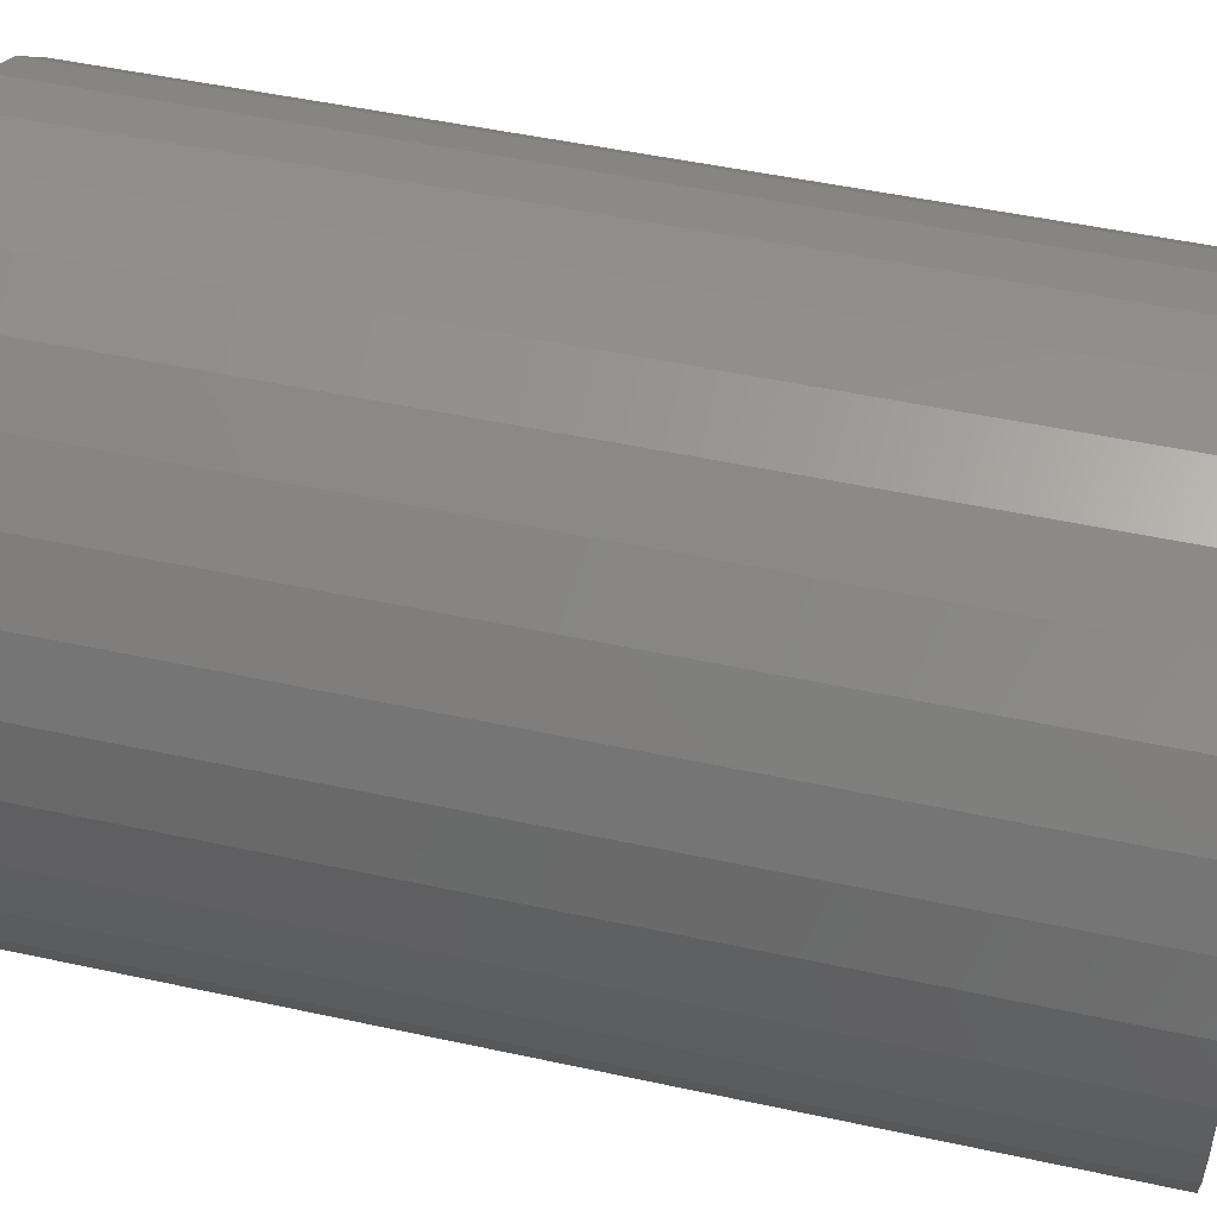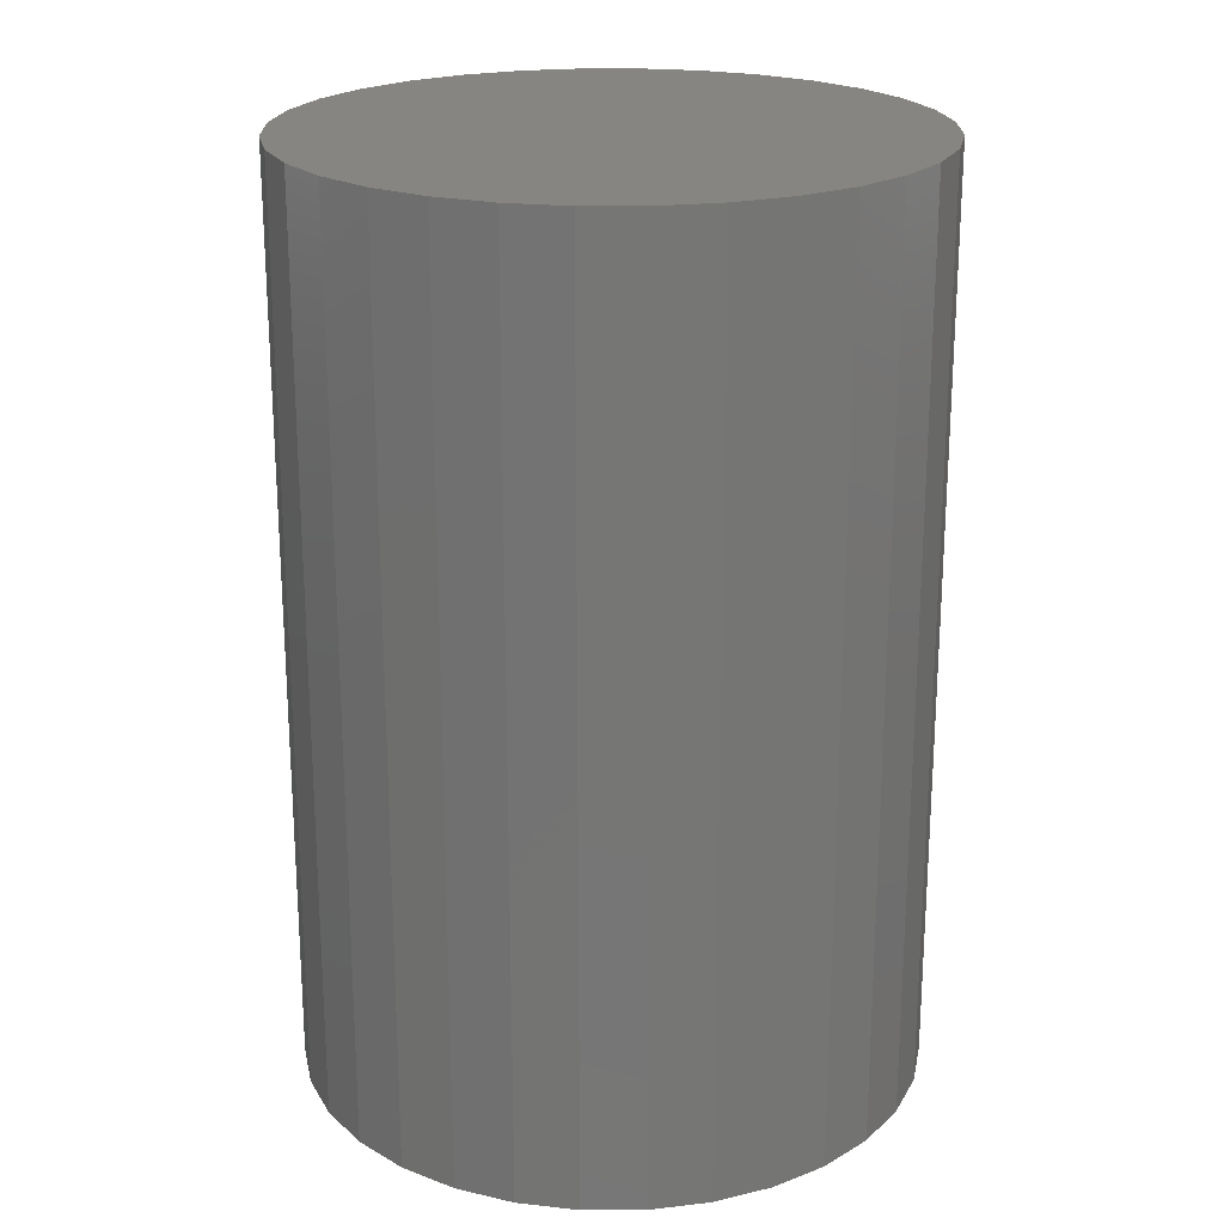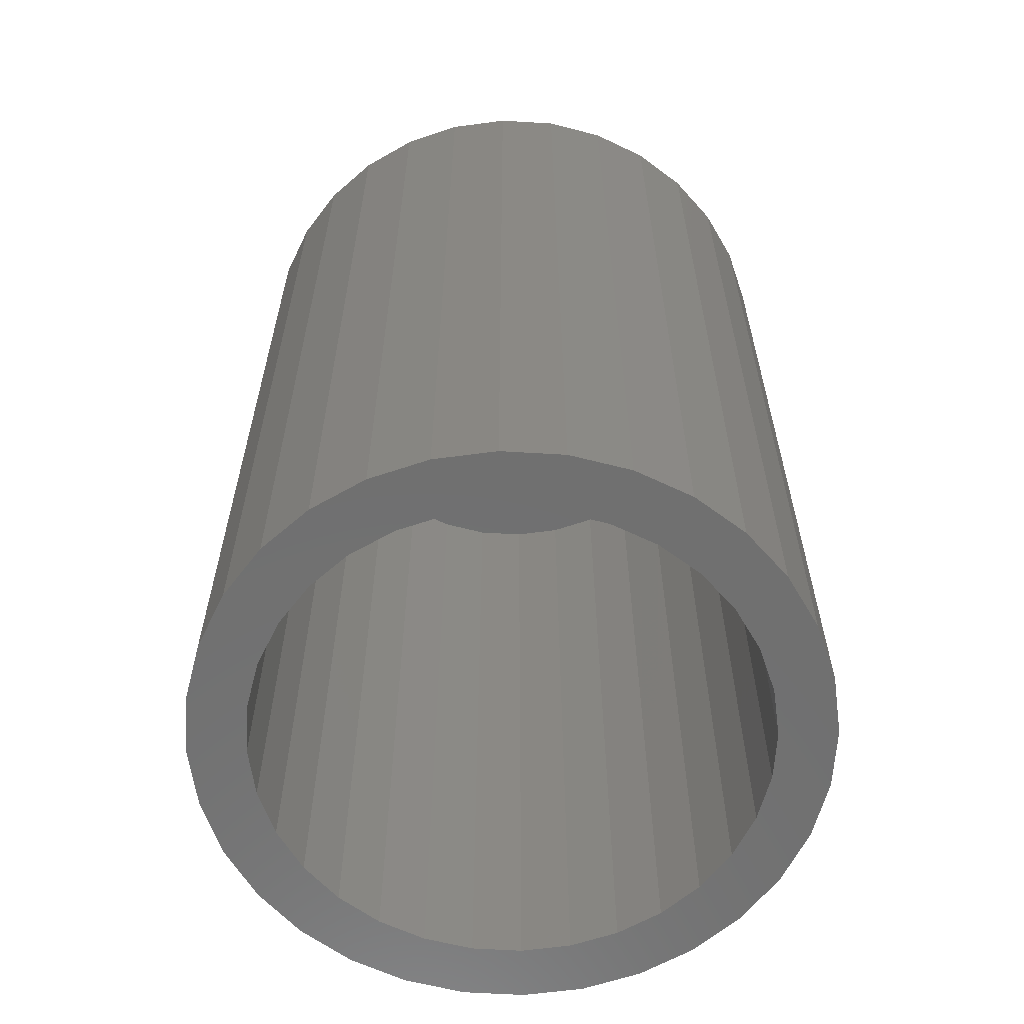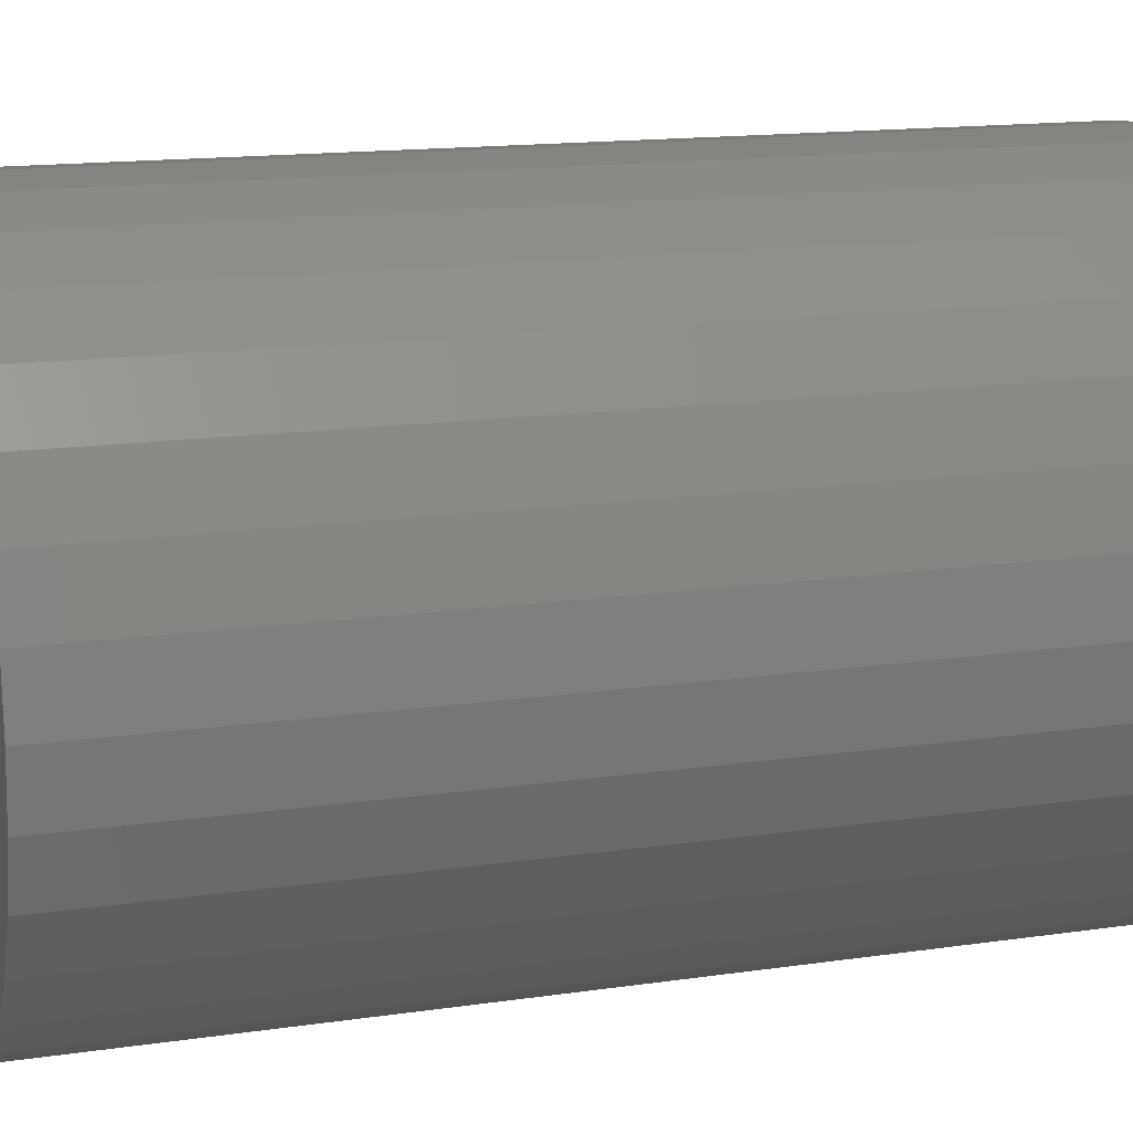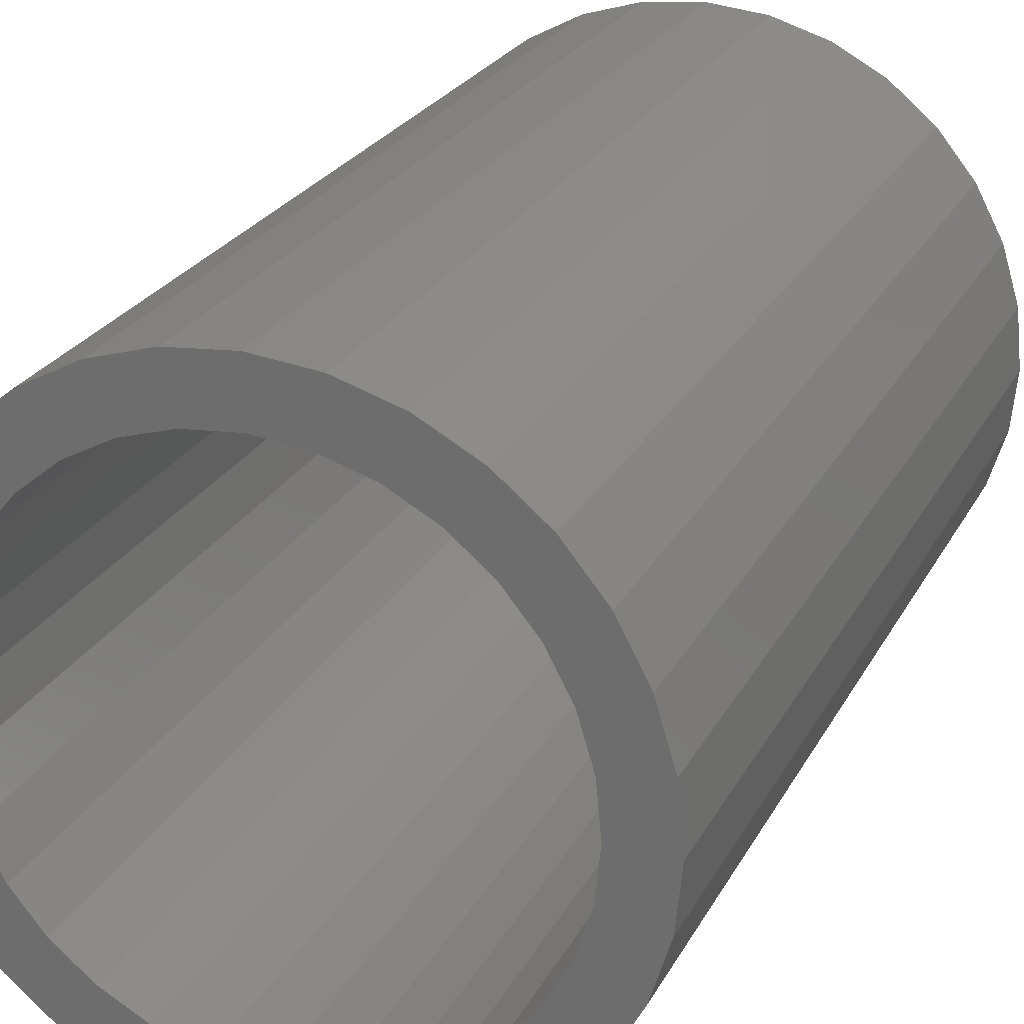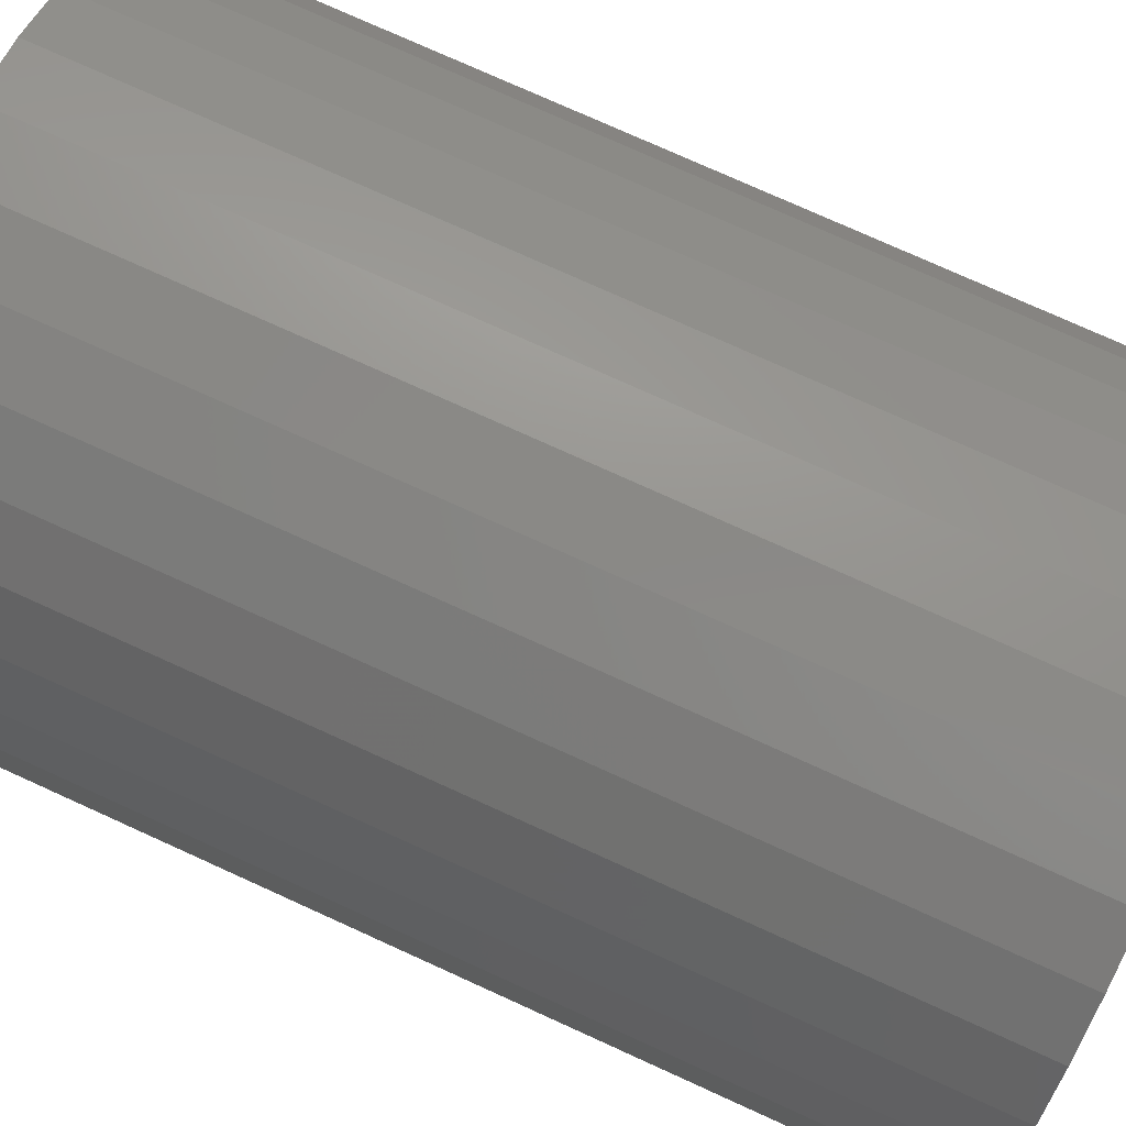
<metadata>
{"format":"stl","ext":"stl","renderer":"f3d","projection":"perspective","resolution":1024,"background":"white","views":[{"elev":48.0,"azim":-76.2,"up":"+Z"},{"elev":21.6,"azim":16.6,"up":"+Y"},{"elev":-61.6,"azim":35.9,"up":"+Y"},{"elev":14.6,"azim":-107.9,"up":"+Z"},{"elev":24.7,"azim":22.3,"up":"+Z"},{"elev":76.4,"azim":114.4,"up":"+Z"}]}
</metadata>
<code>
# stl→obj: 128 verts, 252 faces
v -0.07479 -0.75 0.1901
v -0.1747 -0.75 0.1786
v -0.1104 -0.75 0.1711
v 0.1443 -0.75 0.2101
v 0.04409 -0.75 0.2018
v 0.08269 -0.75 0.1901
v -0.1364 -0.75 0.2101
v -0.03619 -0.75 0.2018
v 0.003947 -0.75 0.2058
v -0.09273 -0.75 0.2334
v 0.1006 -0.75 0.2334
v 0.05323 -0.75 0.2478
v 0.003947 -0.75 0.2526
v -0.04534 -0.75 0.2478
v 0.003947 -0.75 -0.2058
v -0.03619 -0.75 -0.2018
v -0.1364 -0.75 -0.2101
v -0.09273 -0.75 -0.2334
v -0.04534 -0.75 -0.2478
v 0.003947 -0.75 -0.2526
v 0.05323 -0.75 -0.2478
v 0.1006 -0.75 -0.2334
v 0.1443 -0.75 -0.2101
v 0.04409 -0.75 -0.2018
v -0.1415 -0.75 0.1455
v -0.2061 -0.75 0.1404
v -0.1671 -0.75 0.1143
v -0.2295 -0.75 0.09668
v -0.1861 -0.75 0.07874
v -0.2438 -0.75 0.04929
v -0.1979 -0.75 0.04014
v -0.2018 -0.75 6.499e-17
v -0.2487 -0.75 8.508e-17
v -0.1979 -0.75 -0.04014
v -0.2438 -0.75 -0.04929
v -0.1861 -0.75 -0.07874
v -0.2295 -0.75 -0.09668
v -0.1671 -0.75 -0.1143
v -0.1415 -0.75 -0.1455
v -0.2061 -0.75 -0.1404
v -0.1104 -0.75 -0.1711
v -0.1747 -0.75 -0.1786
v -0.07479 -0.75 -0.1901
v 0.1826 -0.75 0.1786
v 0.1183 -0.75 0.1711
v 0.214 -0.75 0.1404
v 0.1494 -0.75 0.1455
v 0.2373 -0.75 0.09668
v 0.175 -0.75 0.1143
v 0.2517 -0.75 0.04929
v 0.194 -0.75 0.07874
v 0.2058 -0.75 0.04014
v 0.2566 -0.75 1.238e-16
v 0.2097 -0.75 -2.689e-16
v 0.2517 -0.75 -0.04929
v 0.2058 -0.75 -0.04014
v 0.2373 -0.75 -0.09668
v 0.194 -0.75 -0.07874
v 0.175 -0.75 -0.1143
v 0.214 -0.75 -0.1404
v 0.1494 -0.75 -0.1455
v 0.1826 -0.75 -0.1786
v 0.1183 -0.75 -0.1711
v 0.08269 -0.75 -0.1901
v 0.003947 -0.04688 -0.2058
v 0.04409 -0.04688 -0.2018
v 0.08269 -0.04688 -0.1901
v 0.1183 -0.04688 -0.1711
v 0.1494 -0.04688 -0.1455
v 0.175 -0.04688 -0.1143
v 0.194 -0.04688 -0.07874
v 0.2058 -0.04688 -0.04014
v 0.2097 -0.04688 -5.021e-16
v -0.03619 -0.04688 -0.2018
v -0.07479 -0.04688 -0.1901
v -0.1104 -0.04688 -0.1711
v -0.1415 -0.04688 -0.1455
v -0.1671 -0.04688 -0.1143
v -0.1861 -0.04688 -0.07874
v -0.1979 -0.04688 -0.04014
v -0.2018 -0.04688 6.499e-17
v 0.003947 -0.04688 0.2058
v -0.03619 -0.04688 0.2018
v -0.07479 -0.04688 0.1901
v -0.1104 -0.04688 0.1711
v -0.1415 -0.04688 0.1455
v -0.1671 -0.04688 0.1143
v -0.1861 -0.04688 0.07874
v -0.1979 -0.04688 0.04014
v 0.04409 -0.04688 0.2018
v 0.08269 -0.04688 0.1901
v 0.1183 -0.04688 0.1711
v 0.1494 -0.04688 0.1455
v 0.175 -0.04688 0.1143
v 0.194 -0.04688 0.07874
v 0.2058 -0.04688 0.04014
v 0.003947 -7.304e-33 0.2526
v 0.05323 2.736e-18 0.2478
v -0.04534 -2.736e-18 0.2478
v -0.09273 -5.367e-18 0.2334
v 0.1006 5.367e-18 0.2334
v 0.05323 2.736e-18 -0.2478
v -0.04534 -2.736e-18 -0.2478
v 0.1006 5.367e-18 -0.2334
v 0.003947 -3.178e-32 -0.2526
v -0.09273 -5.367e-18 -0.2334
v -0.1364 -7.791e-18 -0.2101
v 0.1443 7.791e-18 -0.2101
v -0.1747 -9.916e-18 -0.1786
v 0.1826 9.916e-18 -0.1786
v -0.2061 -1.166e-17 -0.1404
v 0.214 1.166e-17 -0.1404
v -0.2295 -1.296e-17 -0.09668
v 0.2373 1.296e-17 -0.09668
v -0.2438 -1.375e-17 -0.04929
v 0.2517 1.375e-17 -0.04929
v -0.2487 -1.402e-17 8.508e-17
v 0.2566 1.402e-17 1.238e-16
v -0.2438 -1.375e-17 0.04929
v 0.2517 1.375e-17 0.04929
v -0.2295 -1.296e-17 0.09668
v 0.2373 1.296e-17 0.09668
v -0.2061 -1.166e-17 0.1404
v 0.214 1.166e-17 0.1404
v -0.1747 -9.916e-18 0.1786
v 0.1826 9.916e-18 0.1786
v -0.1364 -7.791e-18 0.2101
v 0.1443 7.791e-18 0.2101
f 1 2 3
f 4 5 6
f 7 2 1
f 7 1 8
f 7 8 9
f 7 9 10
f 9 5 4
f 9 4 11
f 9 11 12
f 9 12 13
f 9 13 14
f 9 14 10
f 15 16 17
f 15 17 18
f 15 18 19
f 15 19 20
f 15 20 21
f 15 21 22
f 15 22 23
f 15 23 24
f 3 2 25
f 25 2 26
f 25 26 27
f 27 26 28
f 27 28 29
f 29 28 30
f 29 30 31
f 31 30 32
f 32 30 33
f 32 33 34
f 34 33 35
f 34 35 36
f 36 35 37
f 36 37 38
f 38 37 39
f 39 37 40
f 39 40 41
f 41 40 42
f 41 42 43
f 43 42 17
f 43 17 16
f 4 6 44
f 44 6 45
f 44 45 46
f 46 45 47
f 46 47 48
f 48 47 49
f 48 49 50
f 50 49 51
f 50 51 52
f 50 52 53
f 53 52 54
f 53 54 55
f 55 54 56
f 55 56 57
f 57 56 58
f 57 58 59
f 57 59 60
f 60 59 61
f 60 61 62
f 62 61 63
f 62 63 23
f 23 63 64
f 23 64 24
f 65 24 66
f 66 24 64
f 66 64 67
f 67 64 63
f 67 63 68
f 68 63 61
f 68 61 69
f 69 61 59
f 69 59 70
f 70 59 58
f 70 58 71
f 71 58 56
f 71 56 72
f 72 56 54
f 72 54 73
f 24 65 15
f 15 65 74
f 15 74 16
f 16 74 75
f 16 75 43
f 43 75 76
f 43 76 41
f 41 76 77
f 41 77 39
f 39 77 78
f 39 78 38
f 38 78 79
f 38 79 36
f 36 79 80
f 36 80 34
f 34 80 81
f 34 81 32
f 82 8 83
f 83 8 1
f 83 1 84
f 84 1 3
f 84 3 85
f 85 3 25
f 85 25 86
f 86 25 27
f 86 27 87
f 87 27 29
f 87 29 88
f 88 29 31
f 88 31 89
f 89 31 32
f 89 32 81
f 8 82 9
f 9 82 90
f 9 90 5
f 5 90 91
f 5 91 6
f 6 91 92
f 6 92 45
f 45 92 93
f 45 93 47
f 47 93 94
f 47 94 49
f 49 94 95
f 49 95 51
f 51 95 96
f 51 96 52
f 52 96 73
f 52 73 54
f 83 90 82
f 90 83 84
f 90 84 91
f 67 74 66
f 66 74 65
f 91 84 92
f 92 84 85
f 92 85 93
f 93 85 86
f 93 86 94
f 94 86 87
f 94 87 95
f 95 87 88
f 95 88 96
f 96 88 89
f 96 89 73
f 73 89 81
f 73 81 72
f 72 81 80
f 72 80 71
f 71 80 79
f 71 79 70
f 70 79 78
f 70 78 69
f 69 78 77
f 69 77 68
f 68 77 76
f 68 76 67
f 67 76 75
f 67 75 74
f 97 98 99
f 100 99 98
f 101 100 98
f 102 103 104
f 105 103 102
f 103 106 104
f 104 106 107
f 104 107 108
f 108 107 109
f 108 109 110
f 110 109 111
f 110 111 112
f 112 111 113
f 112 113 114
f 114 113 115
f 114 115 116
f 116 115 117
f 116 117 118
f 118 117 119
f 118 119 120
f 120 119 121
f 120 121 122
f 122 121 123
f 122 123 124
f 124 123 125
f 124 125 126
f 126 125 127
f 126 127 128
f 128 127 100
f 128 100 101
f 118 53 116
f 116 53 55
f 116 55 114
f 114 55 57
f 114 57 112
f 112 57 60
f 112 60 110
f 110 60 62
f 110 62 108
f 108 62 23
f 108 23 104
f 104 23 22
f 104 22 102
f 102 22 21
f 102 21 105
f 105 21 20
f 105 20 103
f 103 20 19
f 103 19 106
f 106 19 18
f 106 18 107
f 107 18 17
f 107 17 109
f 109 17 42
f 109 42 111
f 111 42 40
f 111 40 113
f 113 40 37
f 113 37 115
f 115 37 35
f 115 35 117
f 117 35 33
f 117 33 119
f 119 33 30
f 119 30 121
f 121 30 28
f 121 28 123
f 123 28 26
f 123 26 125
f 125 26 2
f 125 2 127
f 127 2 7
f 127 7 100
f 100 7 10
f 100 10 99
f 99 10 14
f 99 14 97
f 97 14 13
f 97 13 98
f 98 13 12
f 98 12 101
f 101 12 11
f 101 11 128
f 128 11 4
f 128 4 126
f 126 4 44
f 126 44 124
f 124 44 46
f 124 46 122
f 122 46 48
f 122 48 120
f 120 48 50
f 120 50 118
f 118 50 53

</code>
